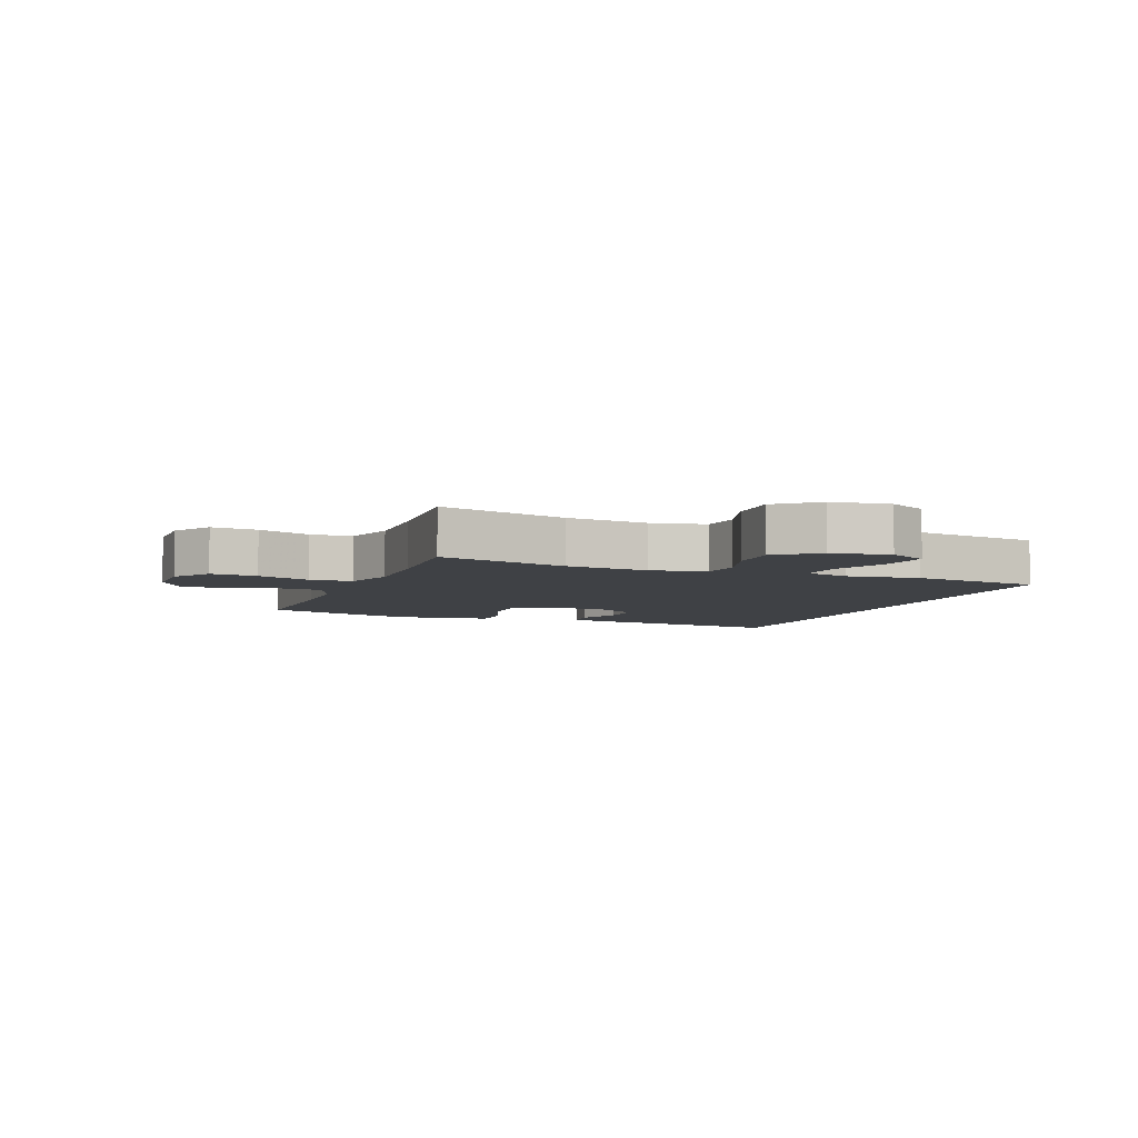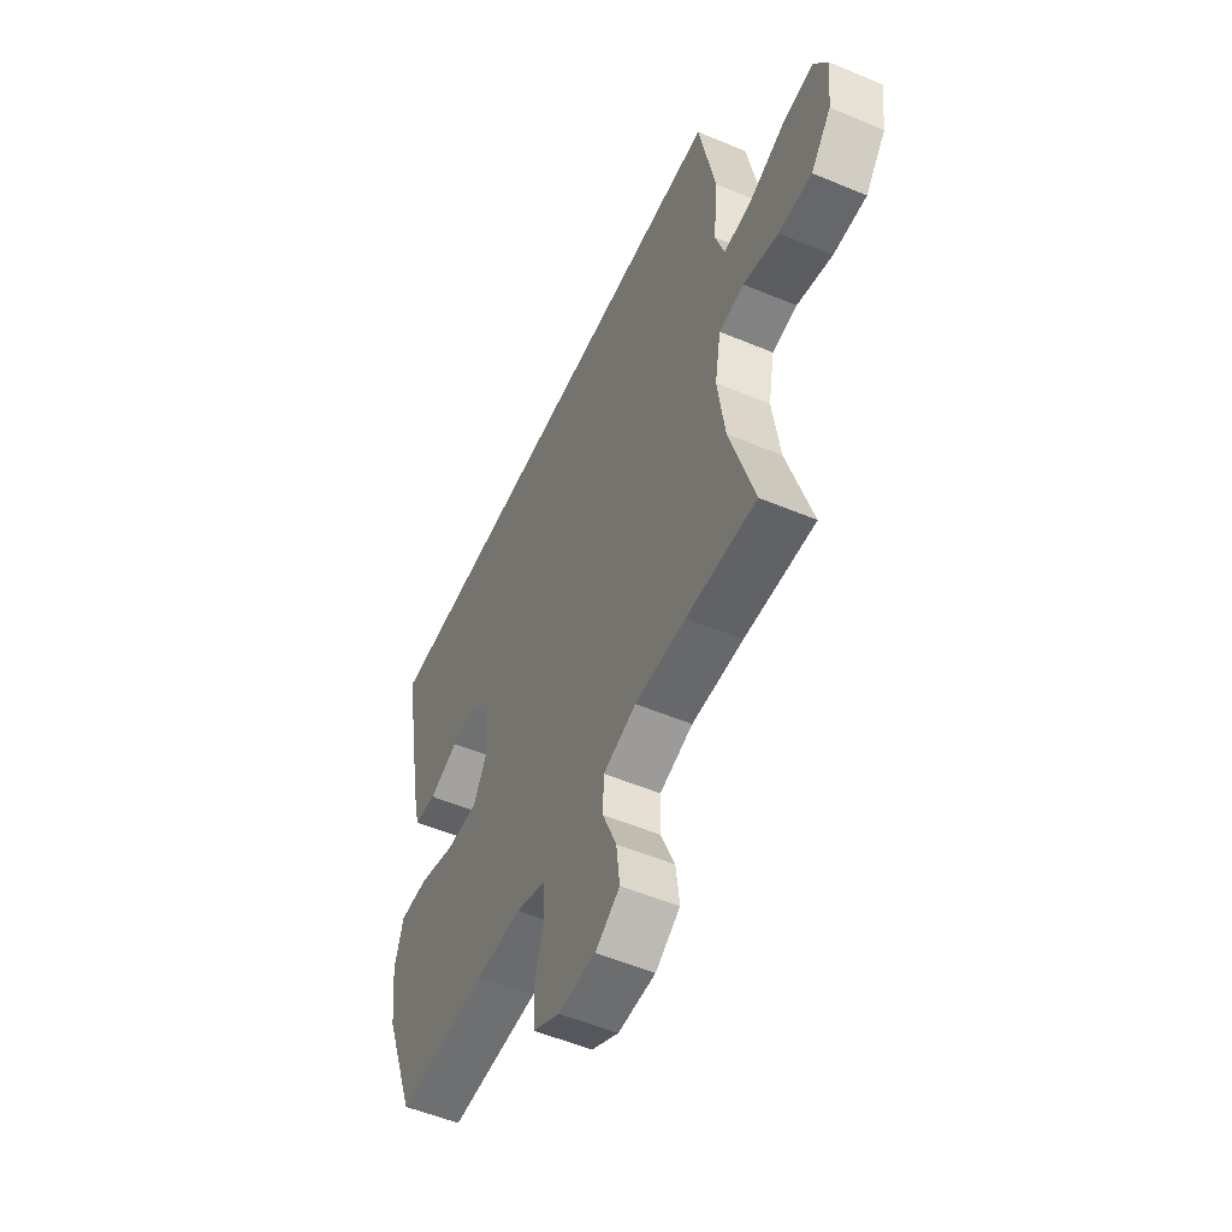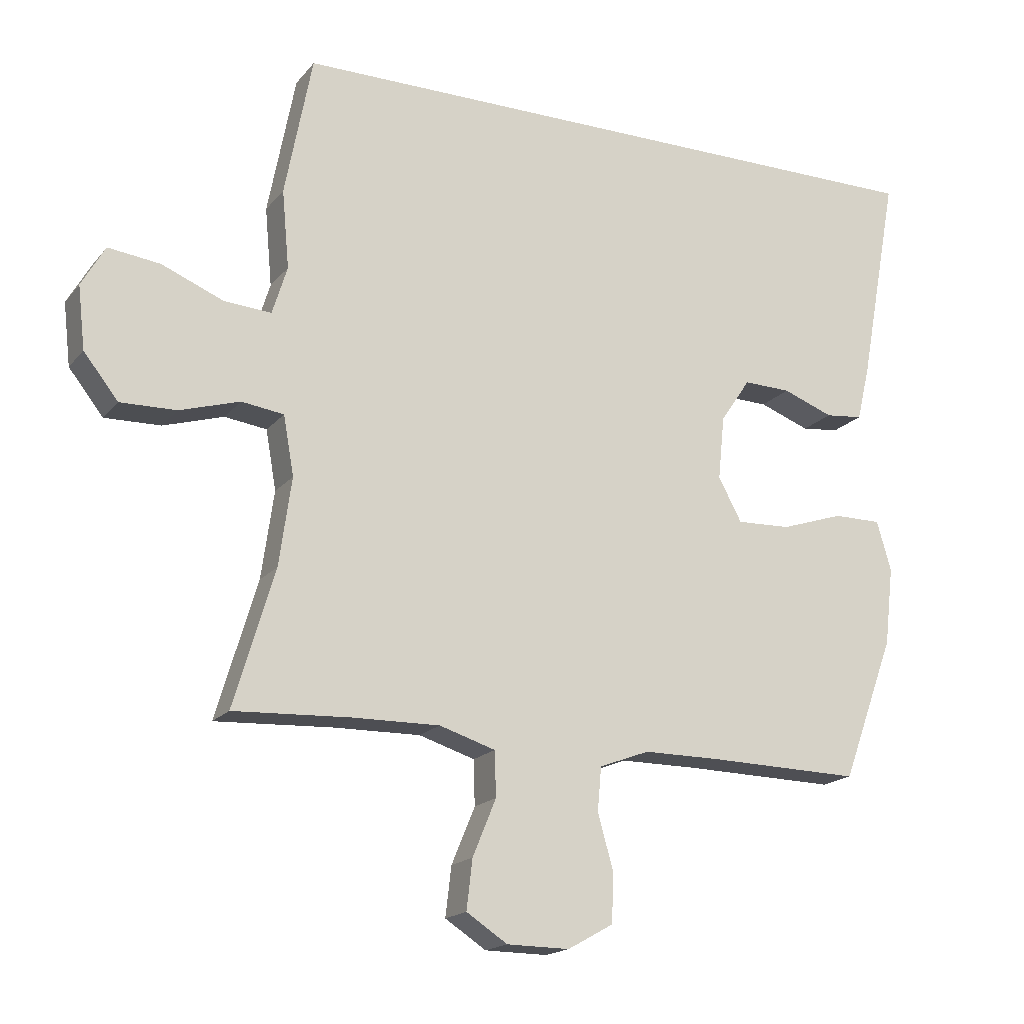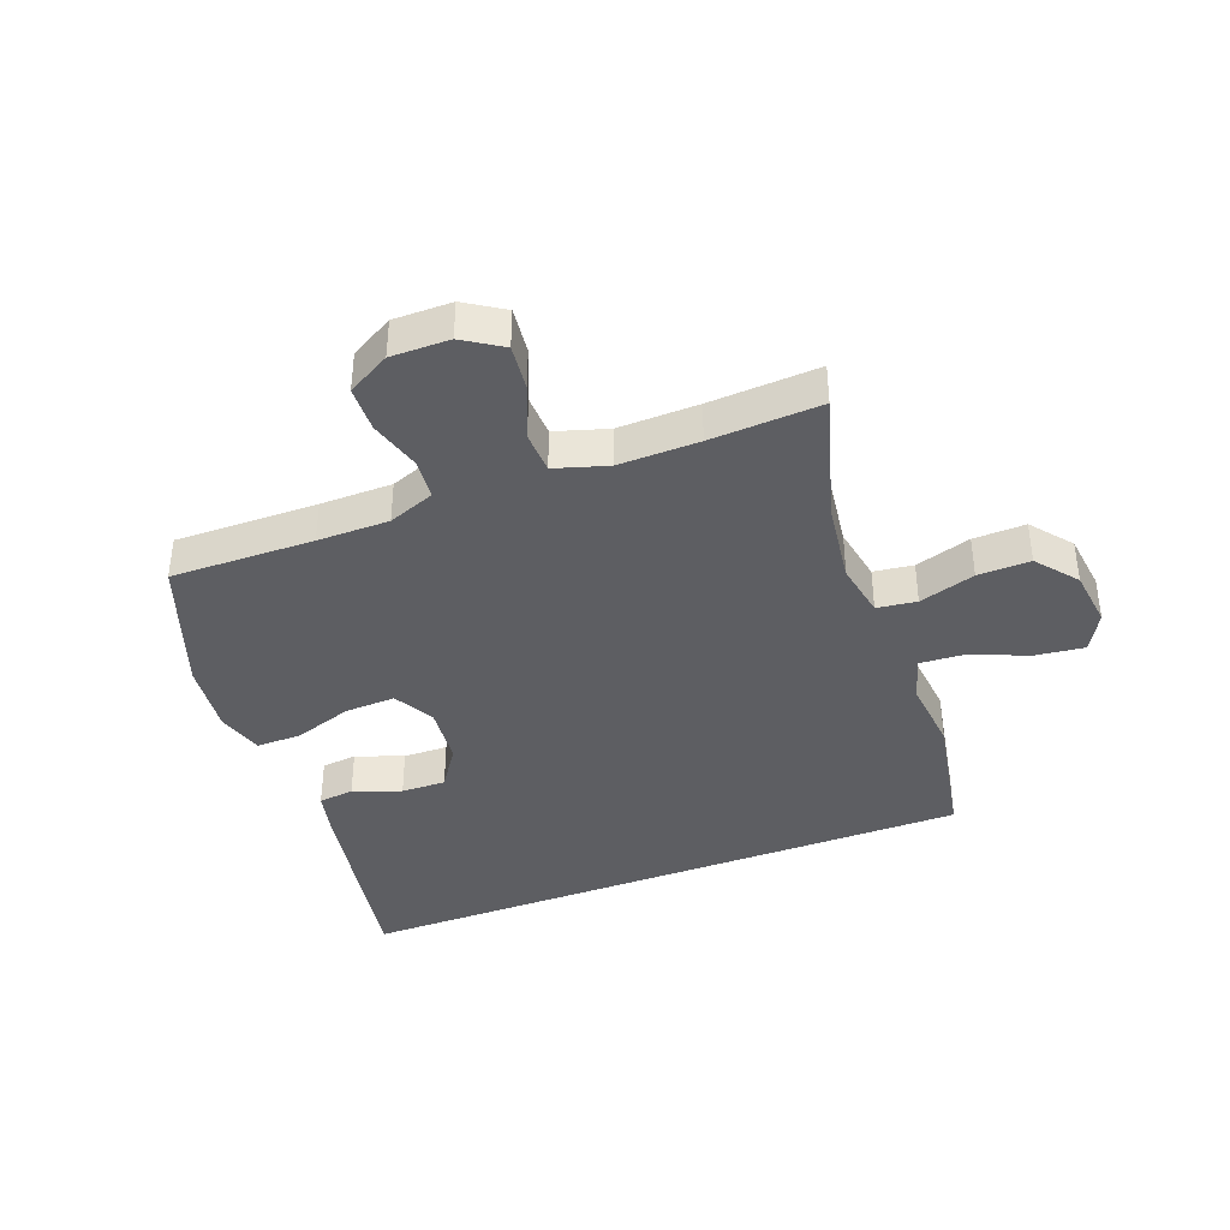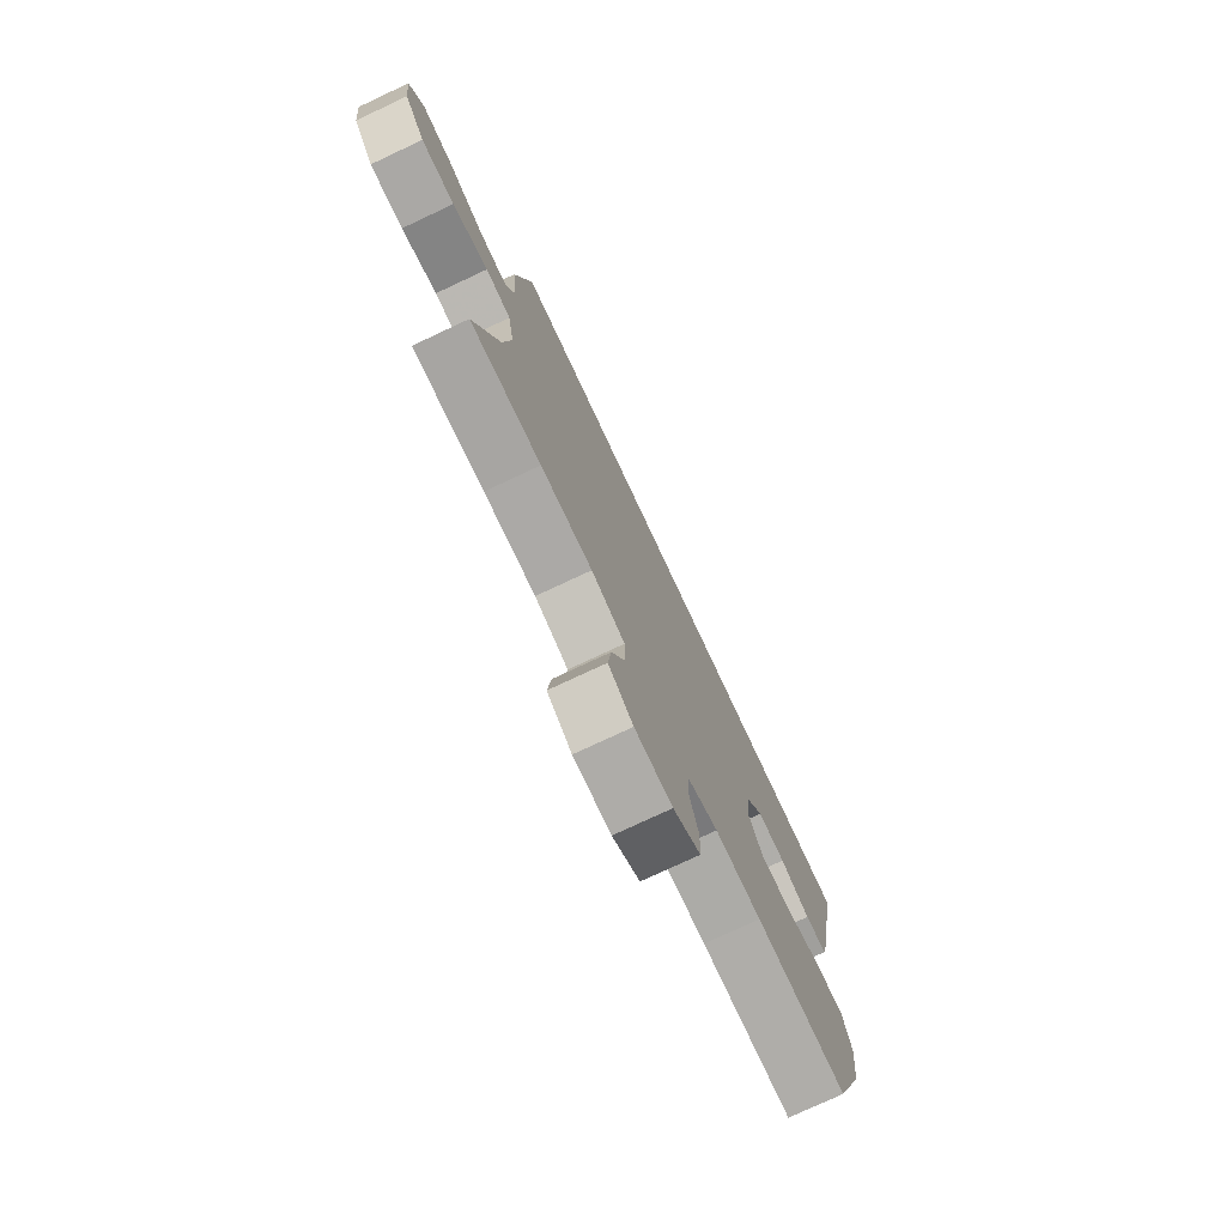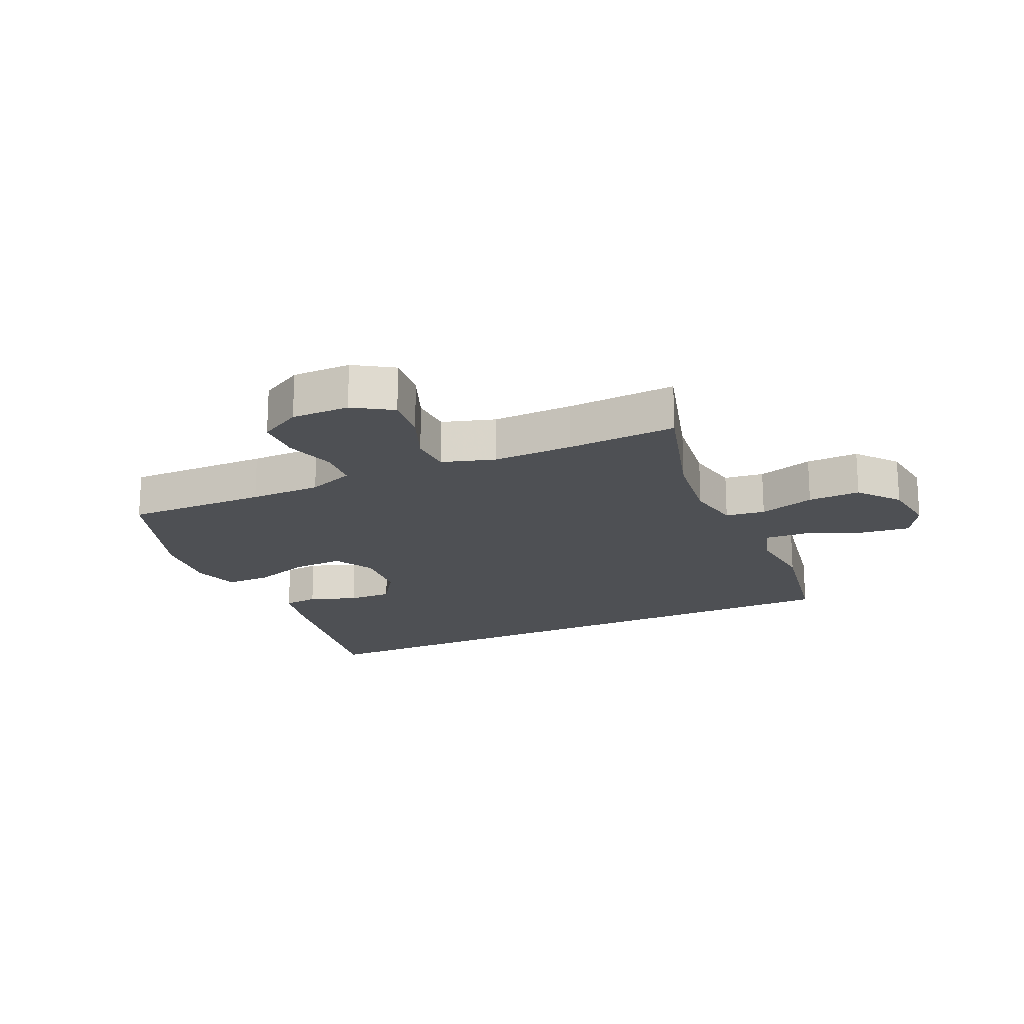
<metadata>
{"format":"obj","ext":"obj","renderer":"f3d","projection":"perspective","resolution":1024,"background":"white","views":[{"elev":-5.5,"azim":-110.0,"up":"+Y"},{"elev":-53.4,"azim":-114.2,"up":"+Z"},{"elev":-17.7,"azim":-26.2,"up":"+Z"},{"elev":-39.1,"azim":-158.9,"up":"+Y"},{"elev":-76.3,"azim":-64.9,"up":"+Z"},{"elev":-18.8,"azim":-155.1,"up":"+Y"}]}
</metadata>
<code>
v -0.404 0.07 0.5
v 0.628 0.07 0.5
v 0.568 0.07 0.174
v 0.548 0.07 0.09
v 0.49 0.07 0.084
v 0.412 0.07 0.113
v 0.339 0.07 0.115
v 0.293 0.07 0.047
v 0.283 0.07 -0.051
v 0.319 0.07 -0.118
v 0.402 0.07 -0.115
v 0.499 0.07 -0.083
v 0.573 0.07 -0.083
v 0.595 0.07 -0.16
v 0.581 0.07 -0.28
v 0.5 0.07 -0.5
v 0.265 0.07 -0.495
v 0.147 0.07 -0.495
v 0.07 0.07 -0.524
v 0.064 0.07 -0.591
v 0.088 0.07 -0.676
v 0.085 0.07 -0.751
v 0.015 0.07 -0.79
v -0.081 0.07 -0.789
v -0.144 0.07 -0.748
v -0.135 0.07 -0.672
v -0.099 0.07 -0.585
v -0.101 0.07 -0.516
v -0.187 0.07 -0.489
v -0.319 0.07 -0.491
v -0.5 0.07 -0.5
v -0.437 0.07 -0.289
v -0.418 0.07 -0.154
v -0.434 0.07 -0.063
v -0.499 0.07 -0.054
v -0.591 0.07 -0.082
v -0.677 0.07 -0.084
v -0.73 0.07 -0.017
v -0.741 0.07 0.079
v -0.705 0.07 0.142
v -0.625 0.07 0.132
v -0.53 0.07 0.093
v -0.458 0.07 0.088
v -0.435 0.07 0.162
v -0.446 0.07 0.282
v -0.404 0 0.5
v 0.628 0 0.5
v 0.568 0 0.174
v 0.548 0 0.09
v 0.49 0 0.084
v 0.412 0 0.113
v 0.339 0 0.115
v 0.293 0 0.047
v 0.283 0 -0.051
v 0.319 0 -0.118
v 0.402 0 -0.115
v 0.499 0 -0.083
v 0.573 0 -0.083
v 0.595 0 -0.16
v 0.581 0 -0.28
v 0.5 0 -0.5
v 0.265 0 -0.495
v 0.147 0 -0.495
v 0.07 0 -0.524
v 0.064 0 -0.591
v 0.088 0 -0.676
v 0.085 0 -0.751
v 0.015 0 -0.79
v -0.081 0 -0.789
v -0.144 0 -0.748
v -0.135 0 -0.672
v -0.099 0 -0.585
v -0.101 0 -0.516
v -0.187 0 -0.489
v -0.319 0 -0.491
v -0.5 0 -0.5
v -0.437 0 -0.289
v -0.418 0 -0.154
v -0.434 0 -0.063
v -0.499 0 -0.054
v -0.591 0 -0.082
v -0.677 0 -0.084
v -0.73 0 -0.017
v -0.741 0 0.079
v -0.705 0 0.142
v -0.625 0 0.132
v -0.53 0 0.093
v -0.458 0 0.088
v -0.435 0 0.162
v -0.446 0 0.282
f 44 45 1 2
f 43 44 2 3
f 39 40 41 42
f 39 42 43
f 38 39 43
f 35 36 37 38
f 34 35 38 43
f 33 34 43
f 30 31 32
f 29 30 32 33
f 28 29 33 43
f 24 25 26 27
f 24 27 28
f 23 24 28
f 20 21 22 23
f 19 20 23 28
f 18 19 28 43
f 14 15 16 17
f 11 12 13 14
f 10 11 14 17
f 9 10 17 18
f 3 4 5 6
f 3 6 7
f 43 3 7
f 8 9 18 43
f 7 8 43
f 47 46 90 89
f 48 47 89 88
f 87 86 85 84
f 88 87 84
f 88 84 83
f 83 82 81 80
f 88 83 80 79
f 88 79 78
f 77 76 75
f 78 77 75 74
f 88 78 74 73
f 72 71 70 69
f 73 72 69
f 73 69 68
f 68 67 66 65
f 73 68 65 64
f 88 73 64 63
f 62 61 60 59
f 59 58 57 56
f 62 59 56 55
f 63 62 55 54
f 51 50 49 48
f 52 51 48
f 52 48 88
f 88 63 54 53
f 88 53 52
f 1 46 47 2
f 2 47 48 3
f 3 48 49 4
f 4 49 50 5
f 5 50 51 6
f 6 51 52 7
f 7 52 53 8
f 8 53 54 9
f 9 54 55 10
f 10 55 56 11
f 11 56 57 12
f 12 57 58 13
f 13 58 59 14
f 14 59 60 15
f 15 60 61 16
f 16 61 62 17
f 17 62 63 18
f 18 63 64 19
f 19 64 65 20
f 20 65 66 21
f 21 66 67 22
f 22 67 68 23
f 23 68 69 24
f 24 69 70 25
f 25 70 71 26
f 26 71 72 27
f 27 72 73 28
f 28 73 74 29
f 29 74 75 30
f 30 75 76 31
f 31 76 77 32
f 32 77 78 33
f 33 78 79 34
f 34 79 80 35
f 35 80 81 36
f 36 81 82 37
f 37 82 83 38
f 38 83 84 39
f 39 84 85 40
f 40 85 86 41
f 41 86 87 42
f 42 87 88 43
f 43 88 89 44
f 44 89 90 45
f 45 90 46 1

</code>
